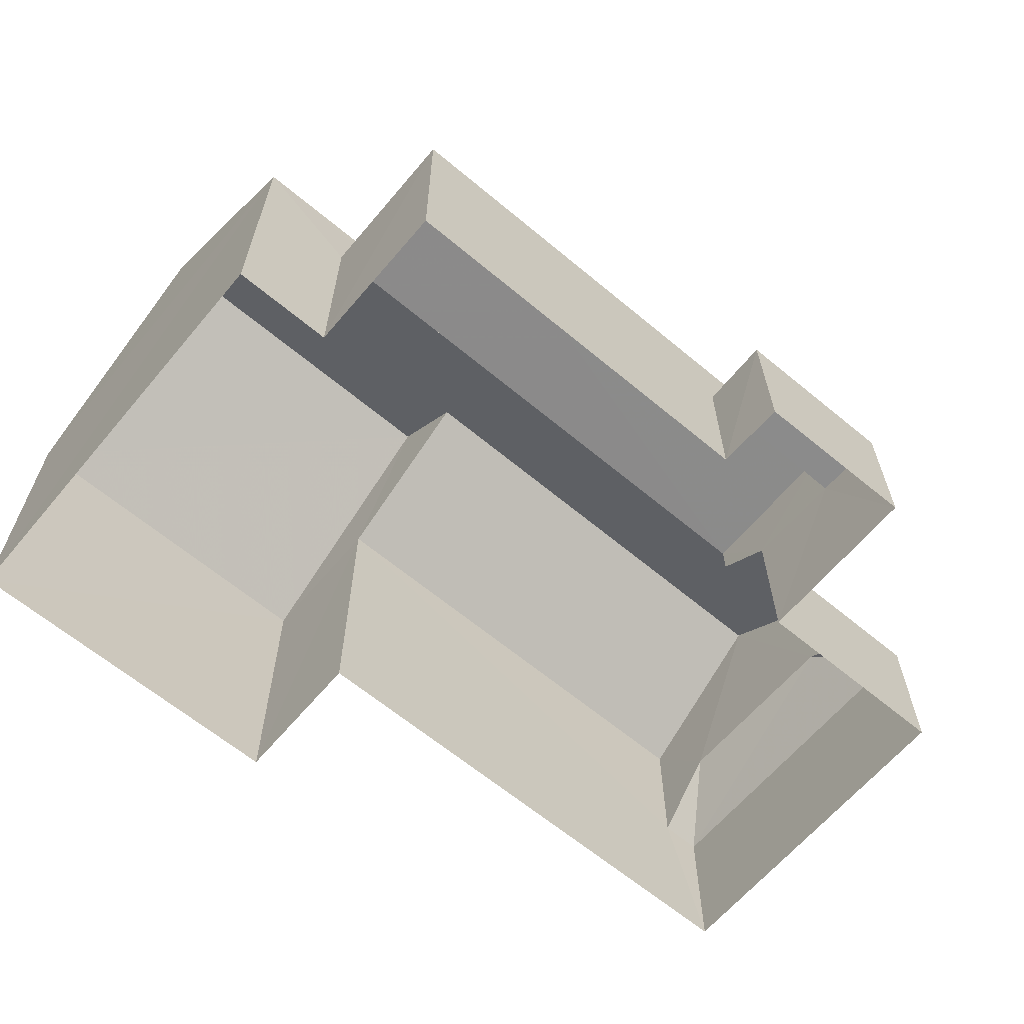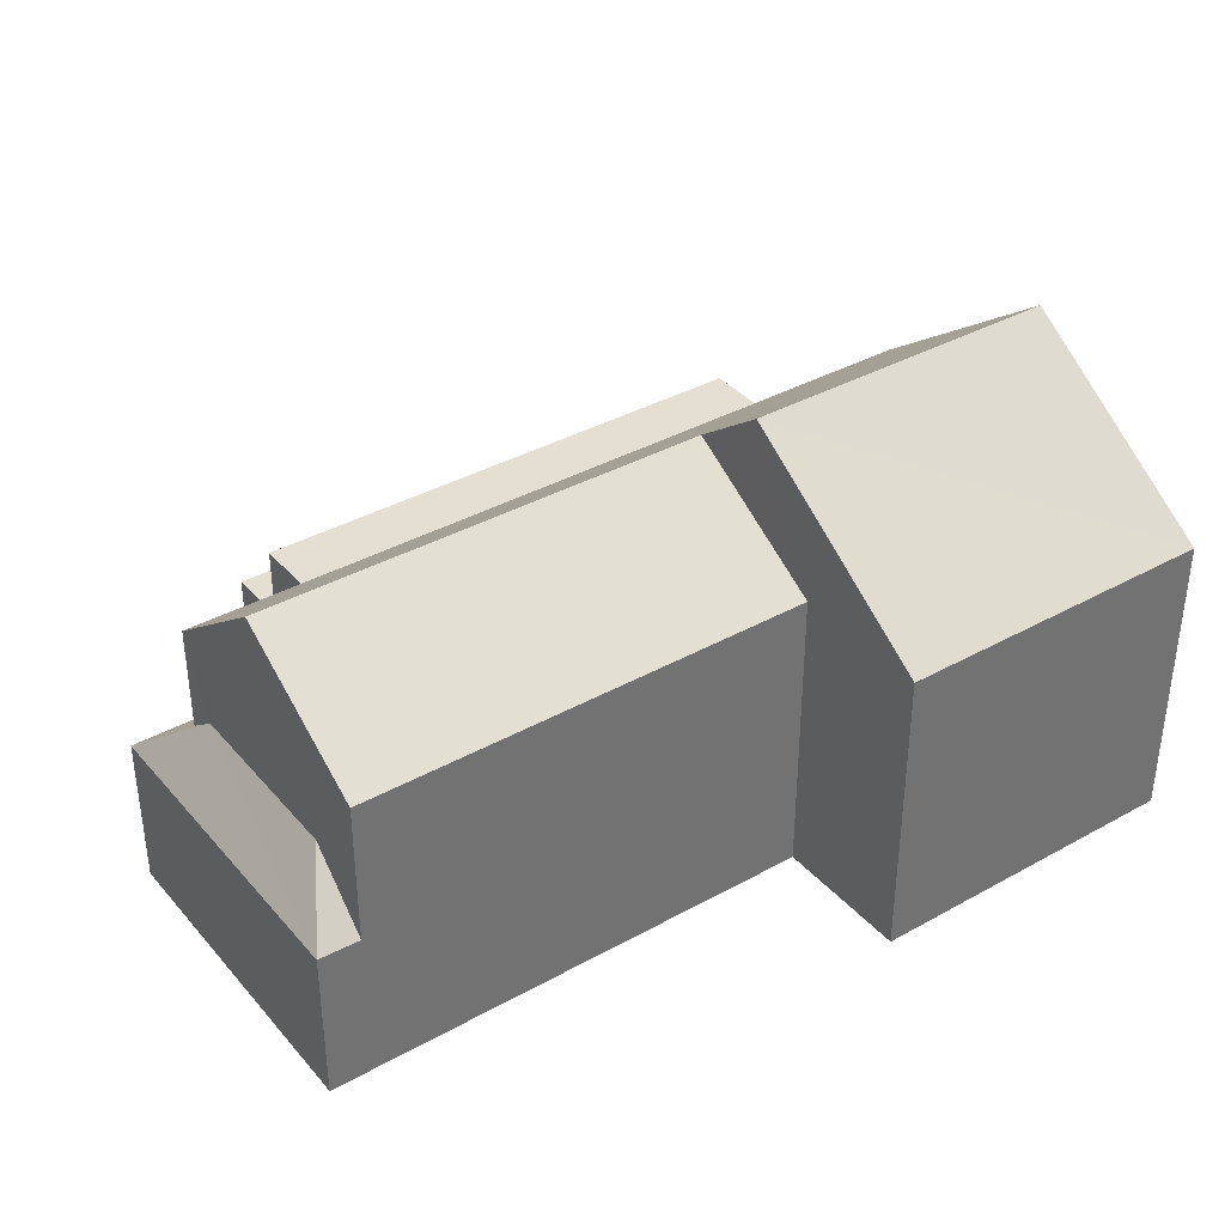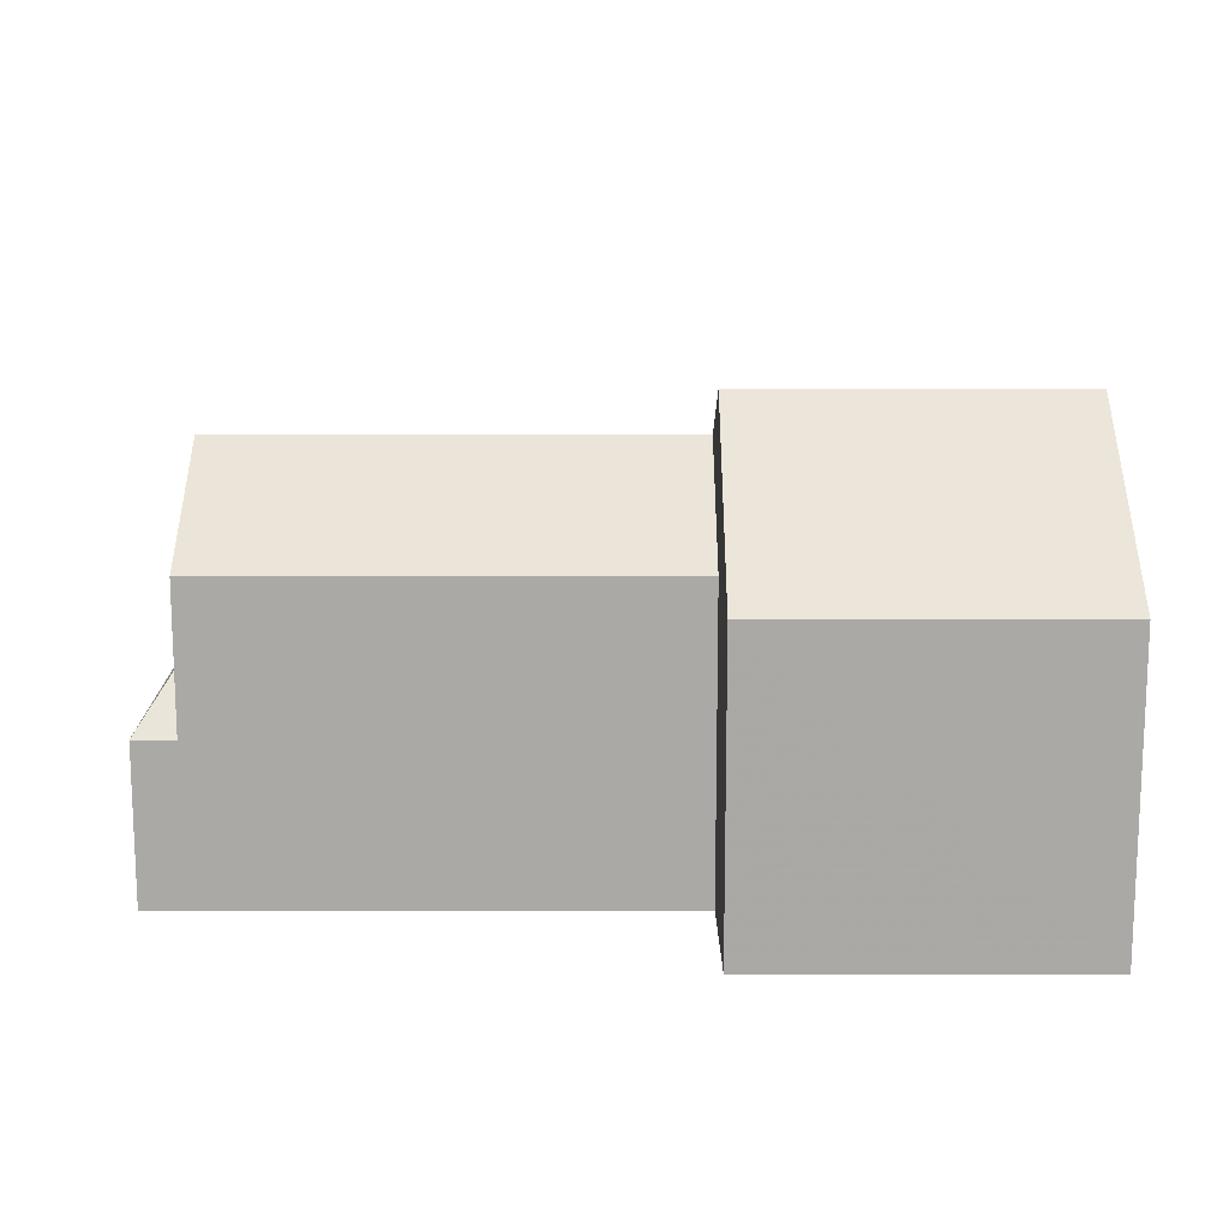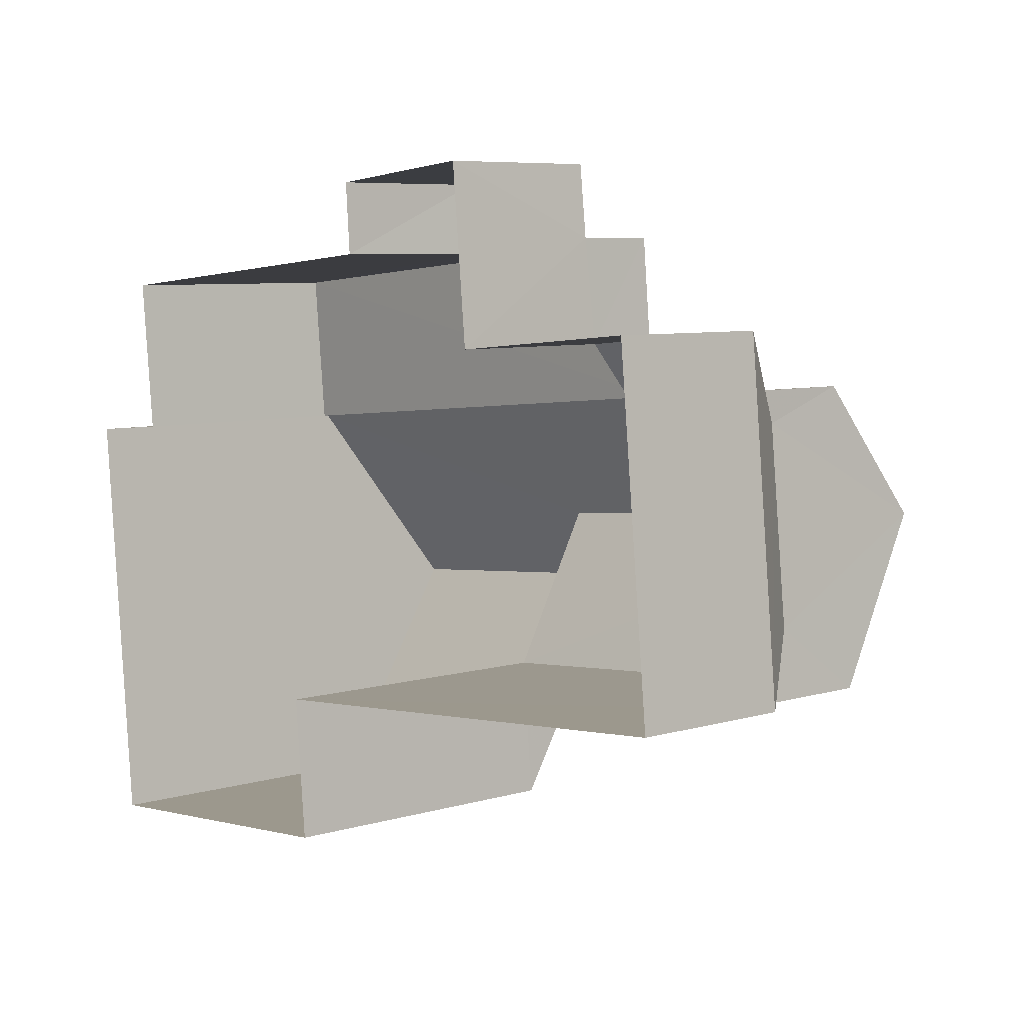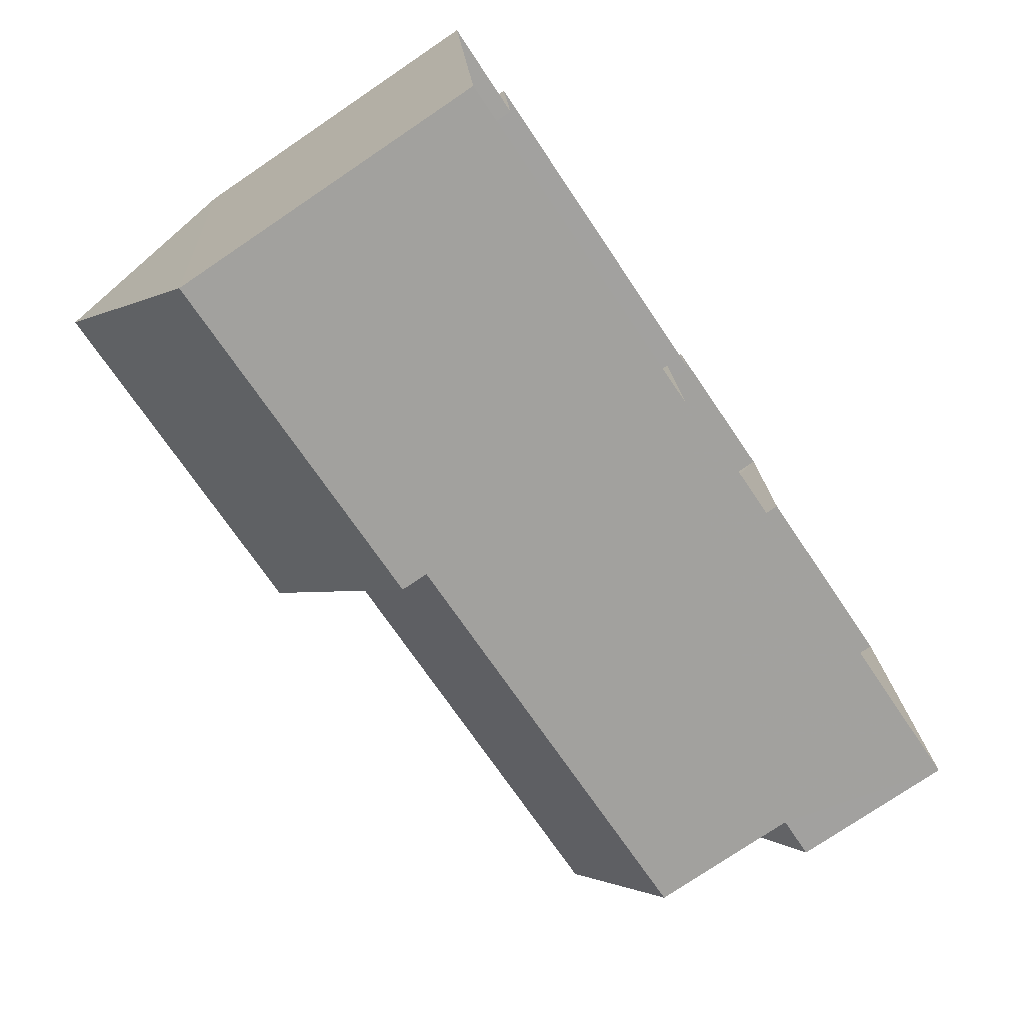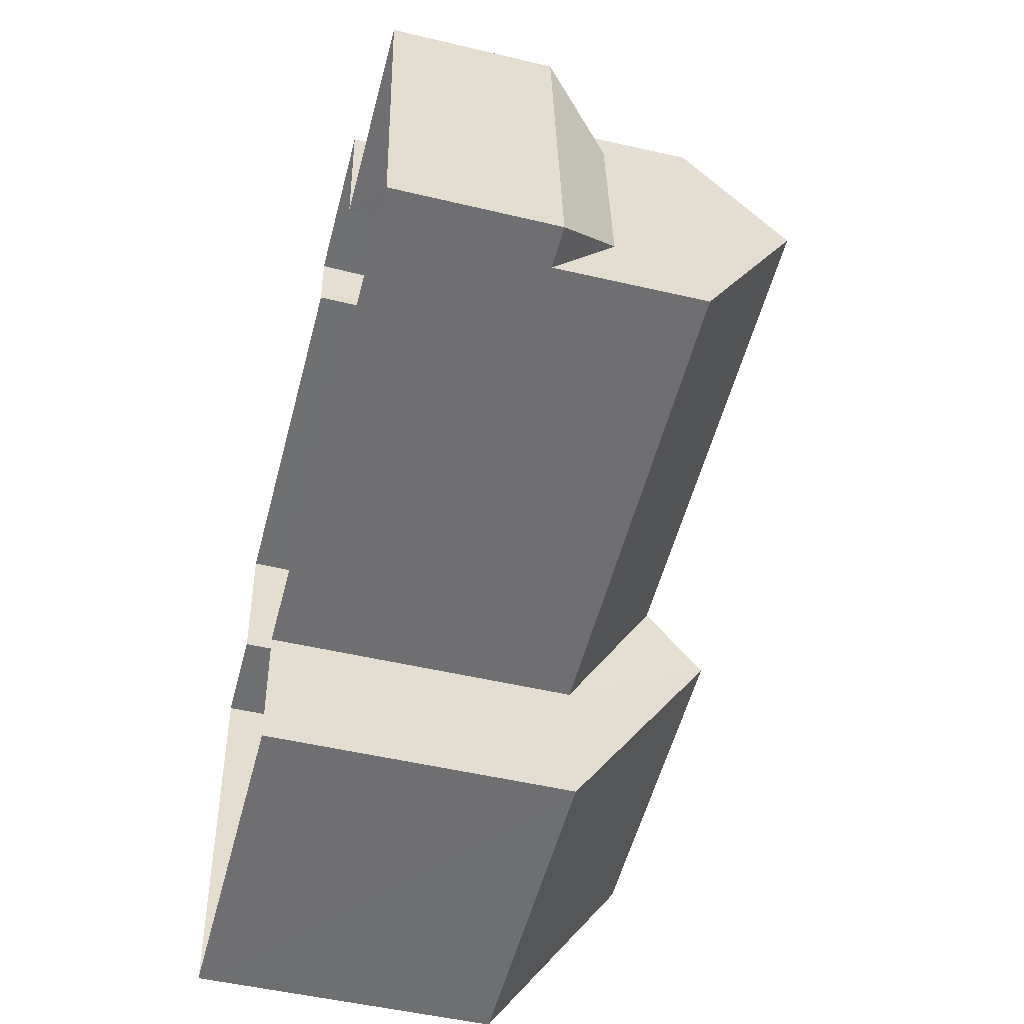
<metadata>
{"format":"obj","ext":"obj","renderer":"f3d","projection":"perspective","resolution":1024,"background":"white","views":[{"elev":-63.7,"azim":134.5,"up":"+Z"},{"elev":37.1,"azim":-41.0,"up":"+Z"},{"elev":14.7,"azim":-5.4,"up":"+Z"},{"elev":7.0,"azim":-130.4,"up":"+Y"},{"elev":-76.3,"azim":123.9,"up":"+Y"},{"elev":-49.3,"azim":-104.7,"up":"+Y"}]}
</metadata>
<code>
v -3.163e+05 4.027e+04 3.764
v -3.162e+05 4.027e+04 3.762
v -3.163e+05 4.026e+04 3.763
v -3.162e+05 4.026e+04 3.758
v -3.162e+05 4.026e+04 3.755
v -3.162e+05 4.026e+04 3.758
v -3.162e+05 4.027e+04 3.761
v -3.162e+05 4.027e+04 3.763
v -3.162e+05 4.027e+04 3.762
v -3.162e+05 4.027e+04 3.757
v -3.162e+05 4.027e+04 3.757
v -3.162e+05 4.027e+04 3.758
v -3.162e+05 4.026e+04 9.092
v -3.163e+05 4.027e+04 10.73
v -3.163e+05 4.026e+04 9.096
v -3.162e+05 4.027e+04 10.72
v -3.163e+05 4.026e+04 6.536
v -3.163e+05 4.027e+04 7.621
v -3.163e+05 4.026e+04 6.537
v -3.163e+05 4.027e+04 7.226
v -3.162e+05 4.027e+04 6.536
v -3.163e+05 4.027e+04 6.538
v -3.163e+05 4.027e+04 7.622
v -3.162e+05 4.027e+04 7.224
v -3.162e+05 4.027e+04 11.68
v -3.162e+05 4.026e+04 9.092
v -3.162e+05 4.026e+04 9.089
v -3.162e+05 4.026e+04 11.68
v -3.162e+05 4.027e+04 7.786
v -3.162e+05 4.027e+04 7.782
v -3.162e+05 4.027e+04 7.787
v -3.162e+05 4.027e+04 7.781
v -3.162e+05 4.027e+04 6.456
v -3.162e+05 4.027e+04 6.456
v -3.162e+05 4.027e+04 6.457
v -3.162e+05 4.027e+04 6.457
v -3.163e+05 4.027e+04 9.098
v -3.162e+05 4.027e+04 9.091
f 1 2 3
f 3 2 4
f 5 6 4
f 7 2 8
f 7 8 9
f 5 10 11
f 12 10 7
f 4 2 7
f 10 5 4
f 10 4 7
f 13 14 15
f 13 16 14
f 17 18 19
f 20 21 22
f 22 23 20
f 24 21 20
f 25 26 27
f 28 25 27
f 23 19 18
f 23 22 19
f 29 30 31
f 29 32 30
f 33 34 35
f 36 33 35
f 37 16 38
f 38 16 28
f 37 14 16
f 28 16 25
f 13 17 4
f 4 17 3
f 13 15 17
f 3 17 19
f 4 6 13
f 16 13 25
f 25 13 26
f 13 6 26
f 7 9 34
f 33 7 34
f 36 35 8
f 2 36 8
f 21 31 36
f 29 31 21
f 24 29 21
f 36 2 21
f 10 12 30
f 32 10 30
f 37 20 23
f 14 37 23
f 14 18 15
f 18 17 15
f 14 23 18
f 12 33 30
f 30 33 31
f 12 7 33
f 31 33 36
f 22 1 3
f 19 22 3
f 2 1 22
f 21 2 22
f 35 9 8
f 35 34 9
f 26 6 5
f 27 26 5
f 27 5 38
f 27 38 28
f 5 11 38
f 37 29 20
f 20 29 24
f 32 11 10
f 38 29 37
f 32 38 11
f 38 32 29

</code>
